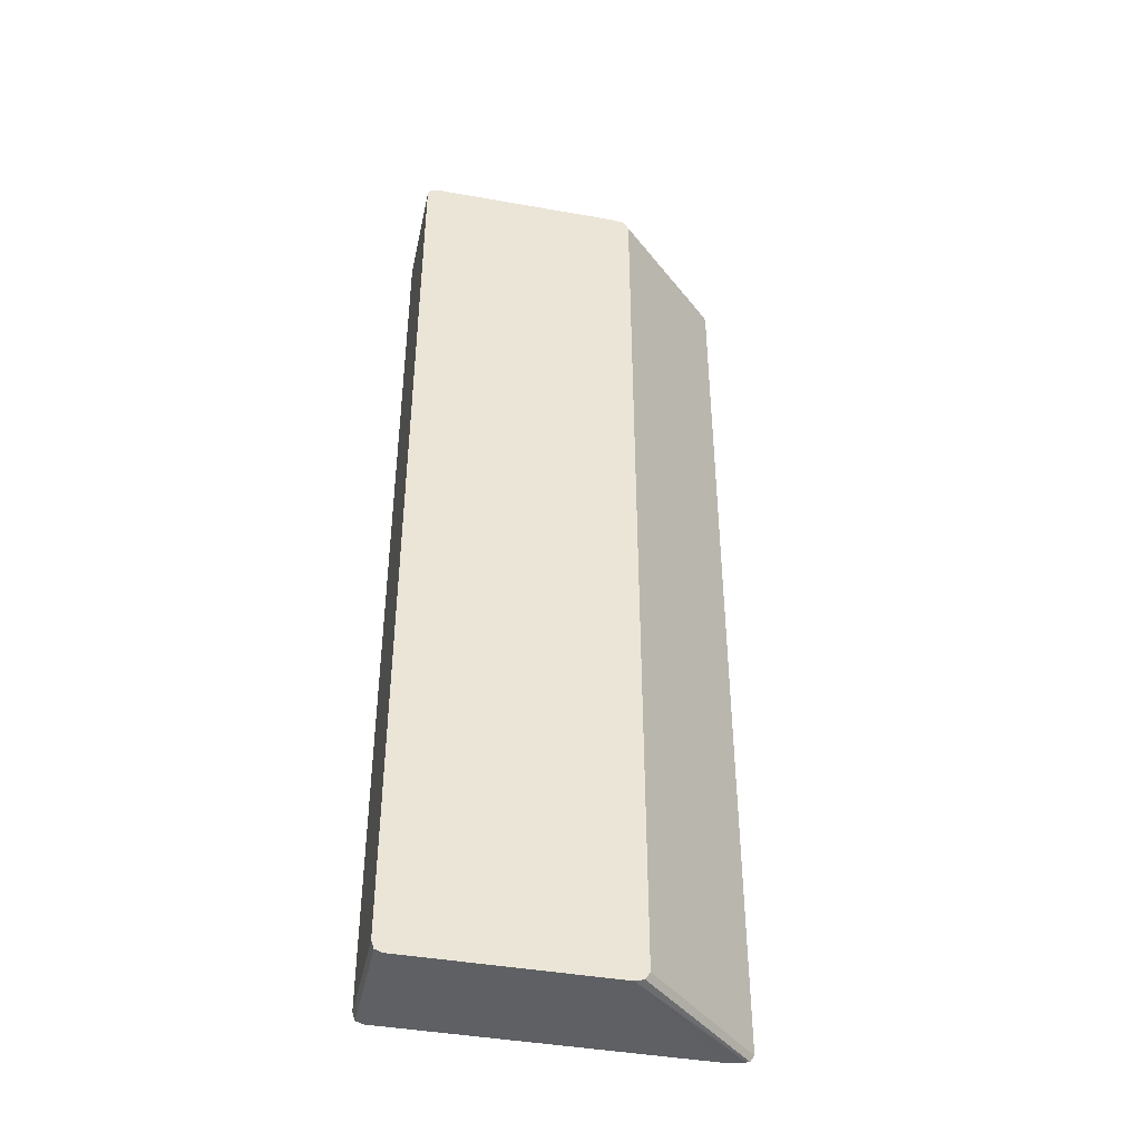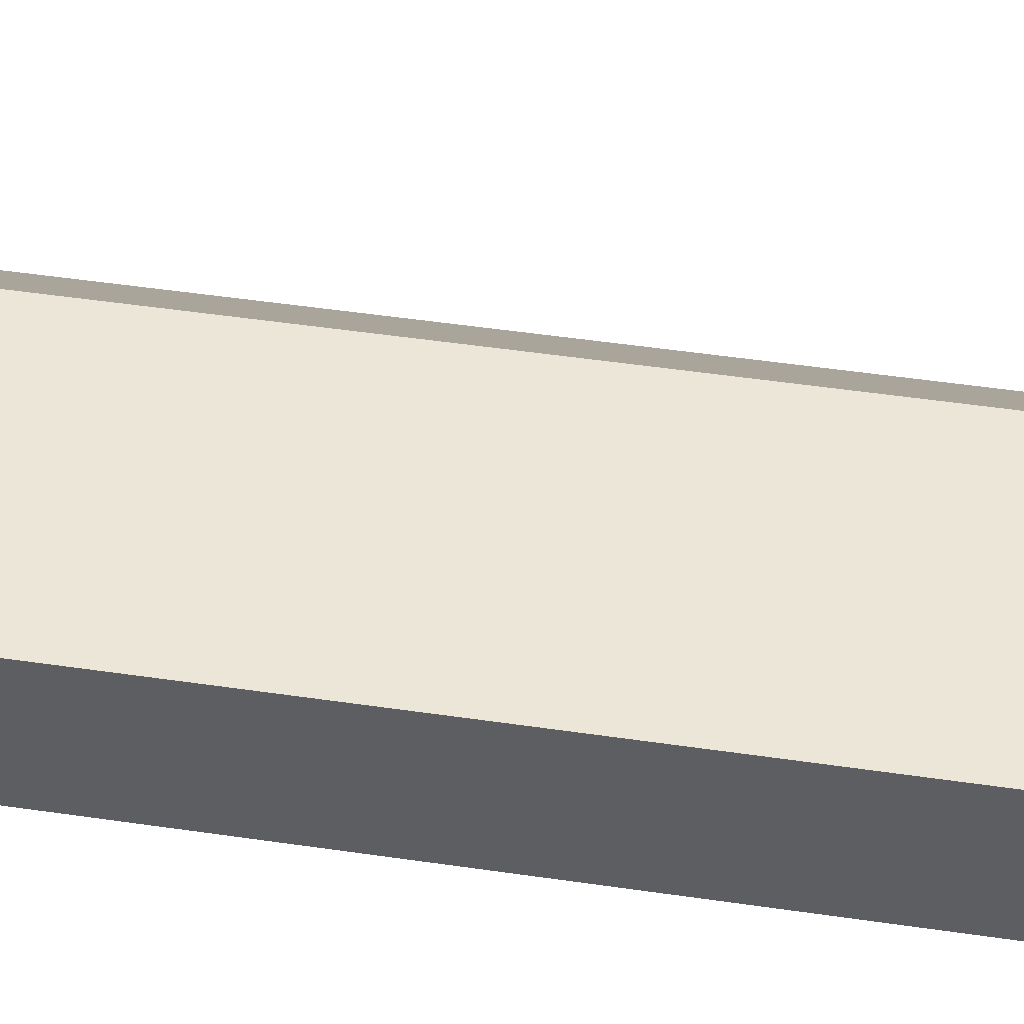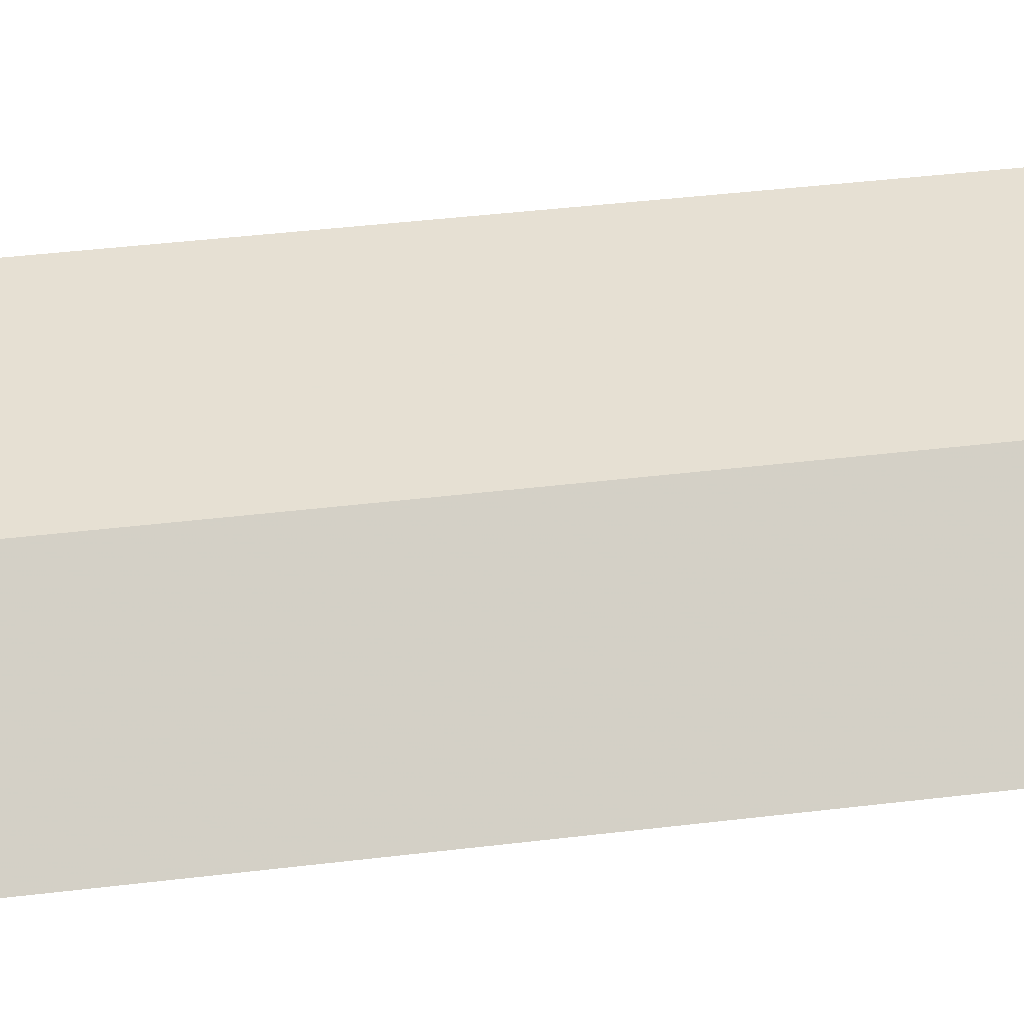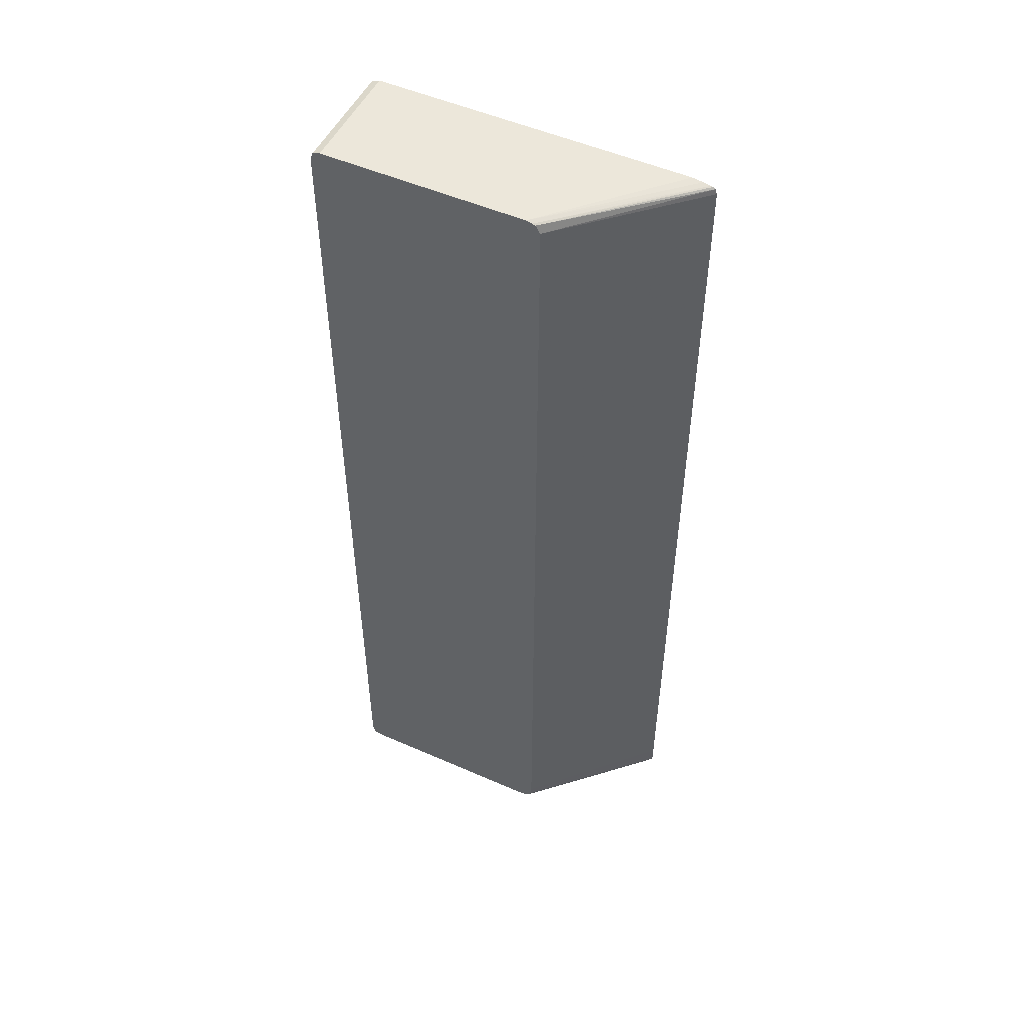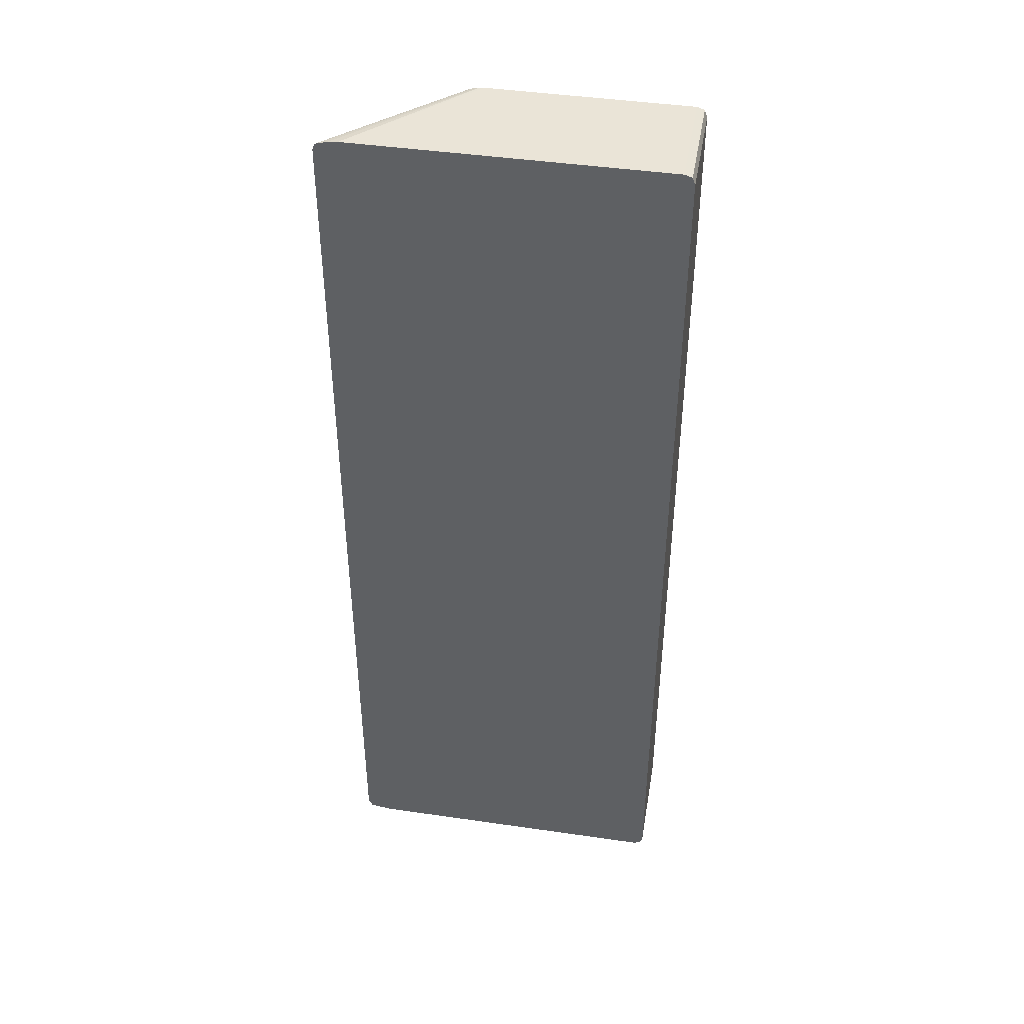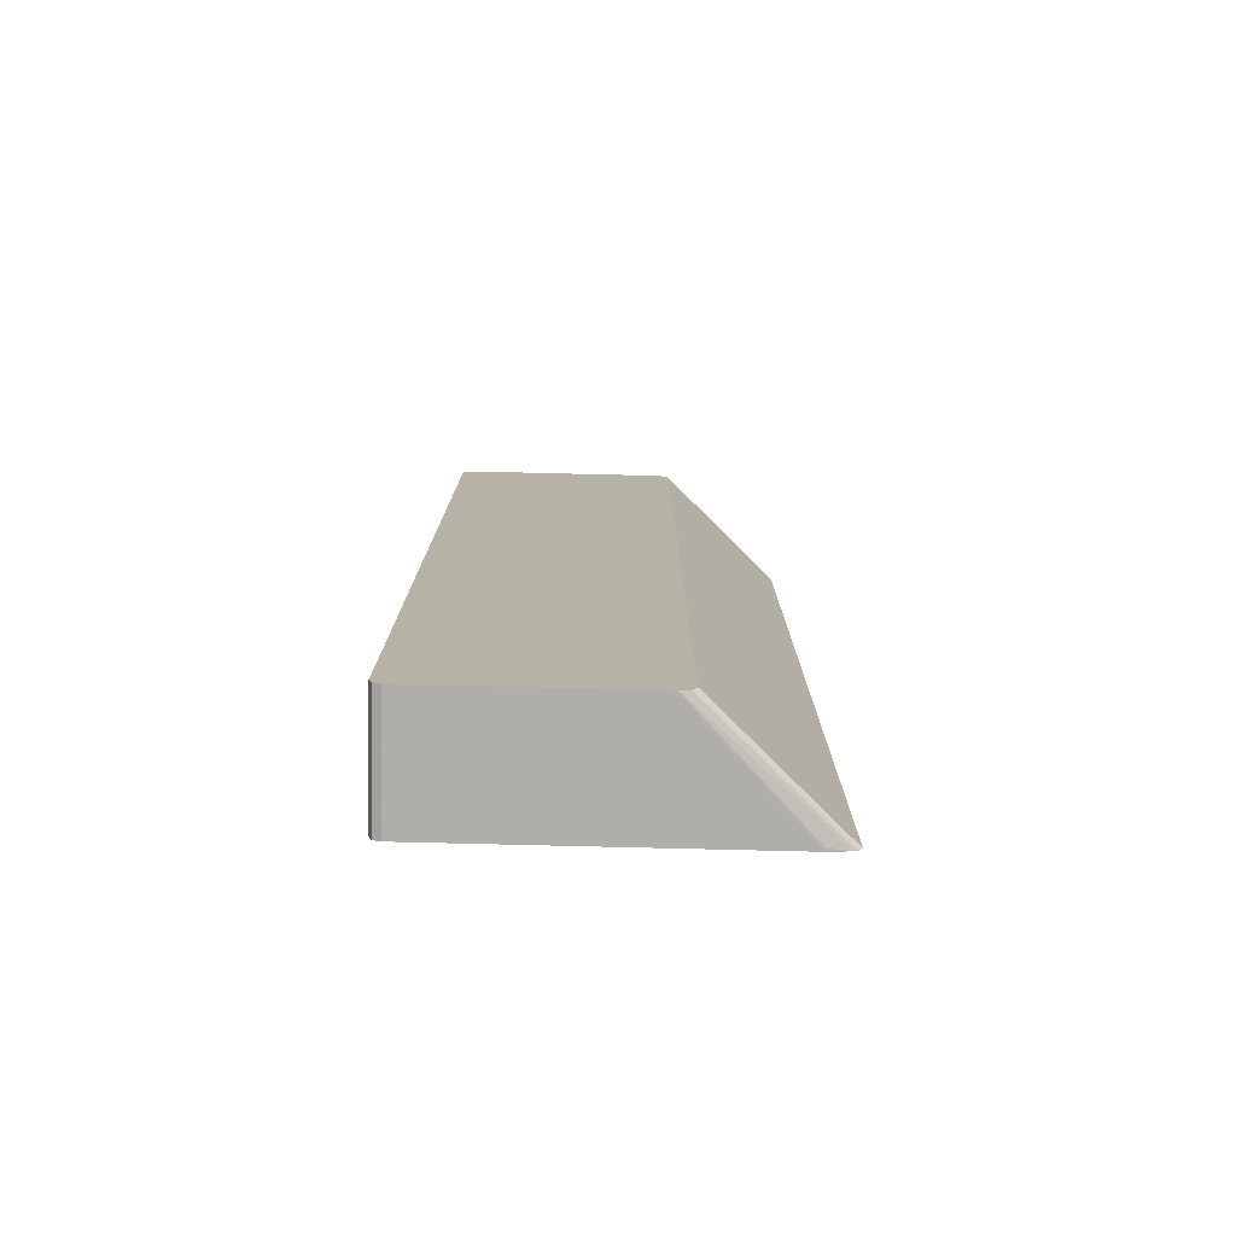
<metadata>
{"format":"obj","ext":"obj","renderer":"f3d","projection":"perspective","resolution":1024,"background":"white","views":[{"elev":-42.3,"azim":168.0,"up":"+Z"},{"elev":48.9,"azim":99.3,"up":"+Y"},{"elev":38.3,"azim":-98.9,"up":"+Y"},{"elev":51.4,"azim":-154.5,"up":"+Z"},{"elev":43.7,"azim":9.7,"up":"+Z"},{"elev":-77.7,"azim":178.6,"up":"+Z"}]}
</metadata>
<code>
v 0.005055 -0.001606 0.004949
v 0.005027 -0.001606 0.005027
v 0.005055 -0.002777 0.004949
v 0.005055 -0.001606 -0.004949
v 0.005027 -0.002777 0.005027
v 0.00495 -0.001606 0.005054
v 0.005055 -0.002777 -0.004949
v 0.005027 -0.001606 -0.005027
v 0.00495 -0.002777 0.005054
v 0.002894 -0.001606 0.005054
v 0.005027 -0.002777 -0.005027
v 0.004971 -0.002777 -0.005047
v 0.004993 -0.001606 -0.005039
v 0.001723 -0.002777 0.005054
v 0.00285 -0.001606 0.005053
v 0.00285 -0.00165 0.005054
v 0.00495 -0.001606 -0.005054
v 0.00495 -0.002777 -0.005054
v 0.001612 -0.002777 0.005038
v 0.002785 -0.001606 0.005039
v 0.001537 -0.002777 0.005024
v 0.00295 -0.001606 -0.005054
v 0.00175 -0.002777 -0.005054
v 0.002753 -0.001606 0.005028
v 0.001516 -0.002777 0.005018
v 0.00285 -0.00165 -0.005054
v 0.00285 -0.001606 -0.005053
v 0.00155 -0.002777 -0.005026
v 0.00175 -0.00275 -0.005053
v 0.001491 -0.002777 0.005001
v 0.002704 -0.001606 0.004949
v 0.001516 -0.002777 -0.005018
v 0.002753 -0.001606 -0.005028
v 0.001473 -0.002777 0.004949
v 0.002703 -0.001606 0.004851
v 0.001473 -0.002777 0.004941
v 0.001473 -0.002777 -0.004949
v 0.002704 -0.001606 -0.004949
v 0.001472 -0.002777 0.004841
v 0.002703 -0.001606 -0.004849
v 0.001473 -0.002777 -0.004858
v 0.001472 -0.002777 -0.004749
f 1 2 5
f 1 5 3
f 1 3 7
f 1 7 4
f 1 4 8
f 1 8 13
f 1 13 17
f 1 17 22
f 1 22 27
f 1 27 33
f 1 33 38
f 1 38 40
f 1 40 35
f 1 35 31
f 1 31 24
f 1 24 20
f 1 20 15
f 1 15 10
f 1 10 6
f 1 6 2
f 2 6 9
f 2 9 5
f 3 5 9
f 3 9 14
f 3 14 19
f 3 19 21
f 3 21 25
f 3 25 30
f 3 30 34
f 3 34 36
f 3 36 39
f 3 39 42
f 3 42 41
f 3 41 37
f 3 37 32
f 3 32 28
f 3 28 23
f 3 23 18
f 3 18 12
f 3 12 11
f 3 11 7
f 4 7 11
f 4 11 8
f 6 10 16
f 6 16 14
f 6 14 9
f 8 11 12
f 8 12 13
f 10 15 16
f 12 17 13
f 12 18 17
f 14 16 15
f 14 15 19
f 15 20 21
f 15 21 19
f 17 18 23
f 17 23 26
f 17 26 22
f 20 24 25
f 20 25 21
f 22 26 27
f 23 28 29
f 23 29 27
f 23 27 26
f 24 30 25
f 24 31 30
f 27 29 28
f 27 28 32
f 27 32 33
f 30 31 34
f 31 35 36
f 31 36 34
f 32 37 33
f 33 37 38
f 35 39 36
f 35 40 42
f 35 42 39
f 37 41 40
f 37 40 38
f 40 41 42

</code>
